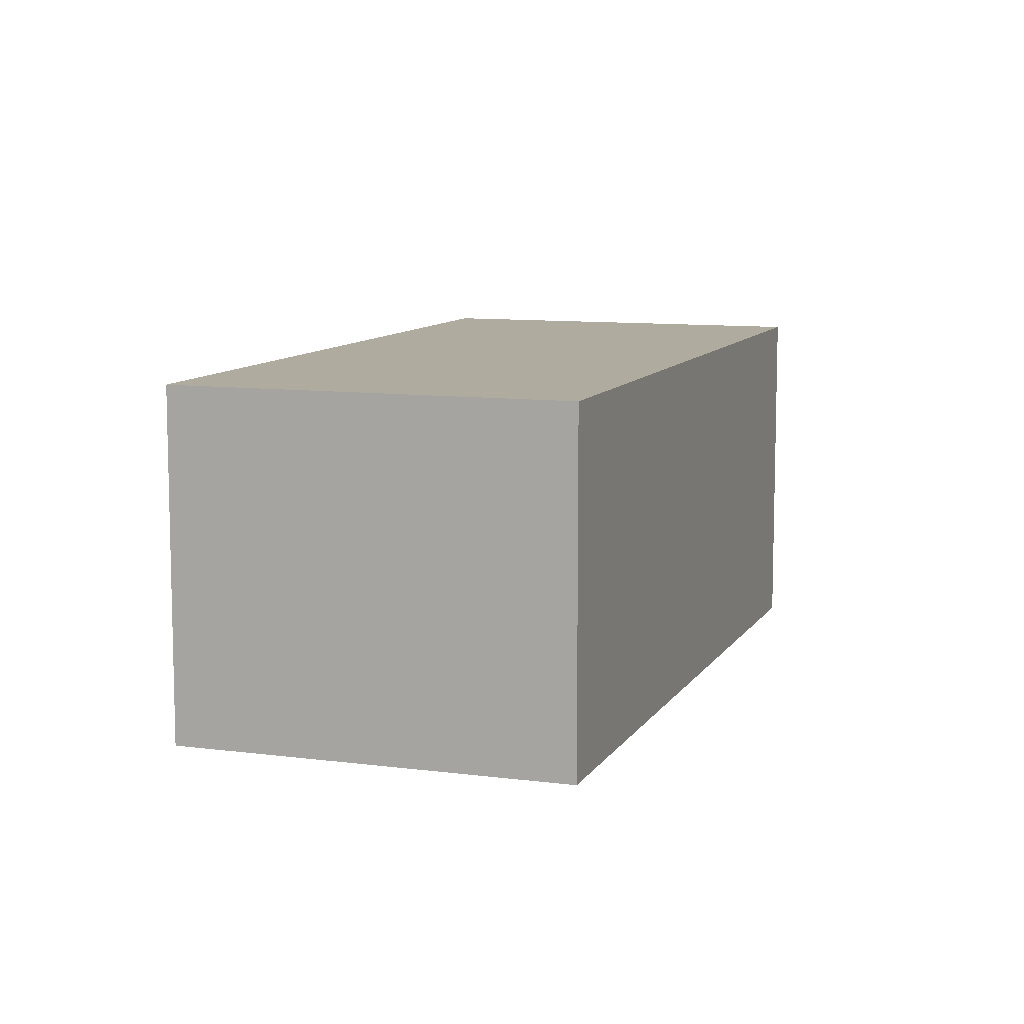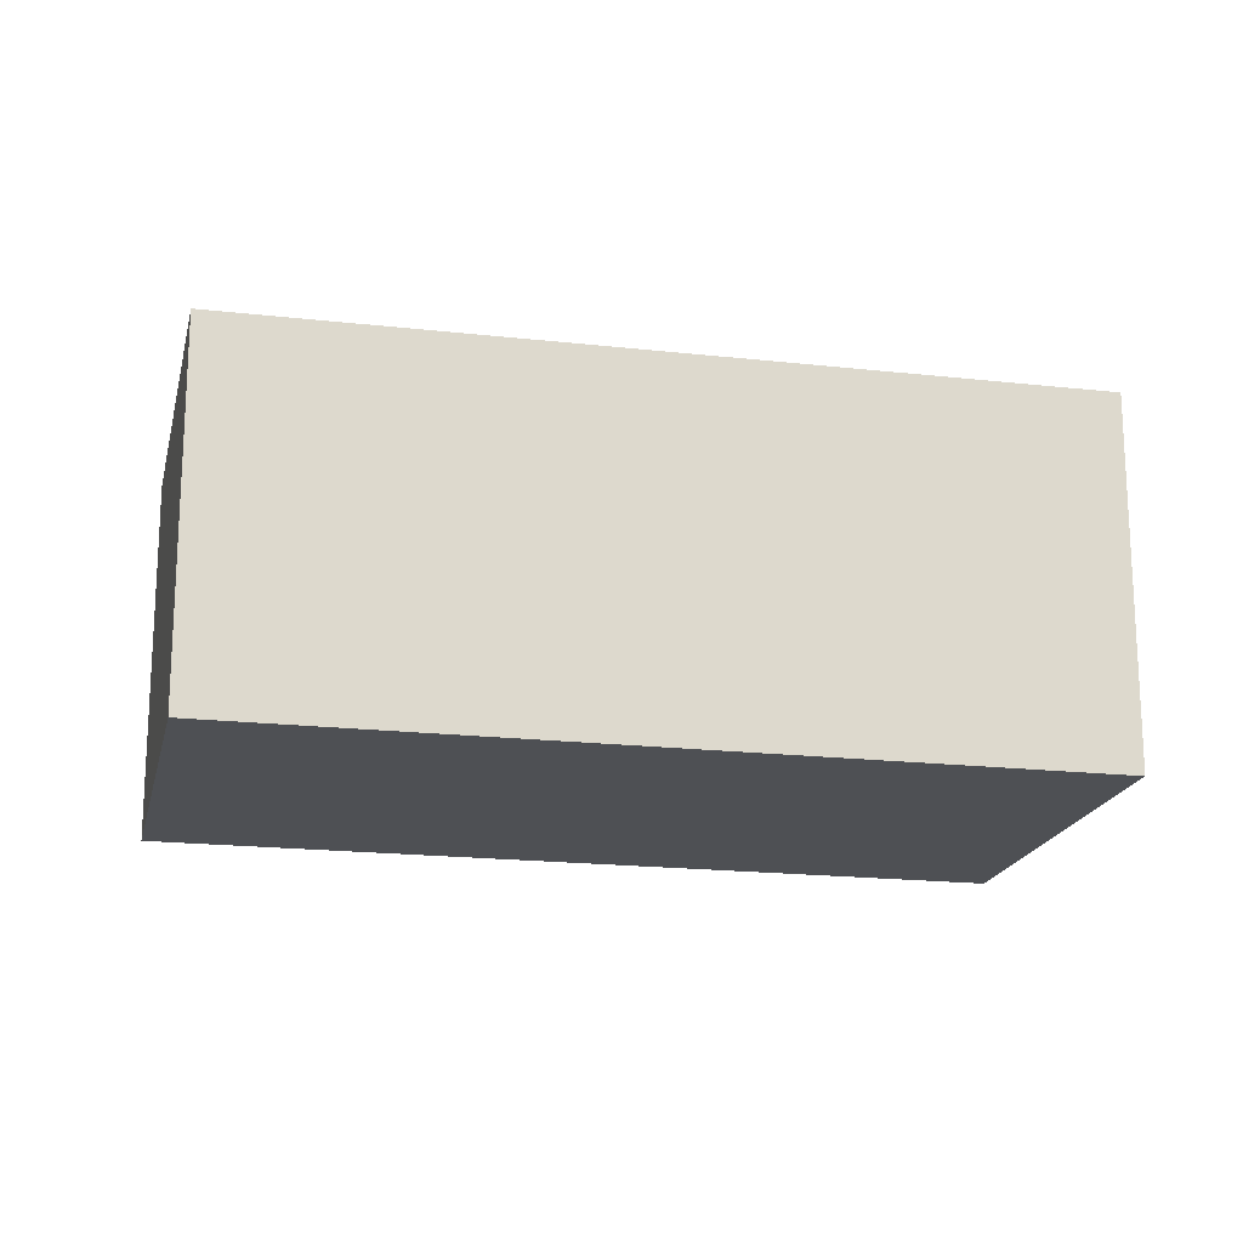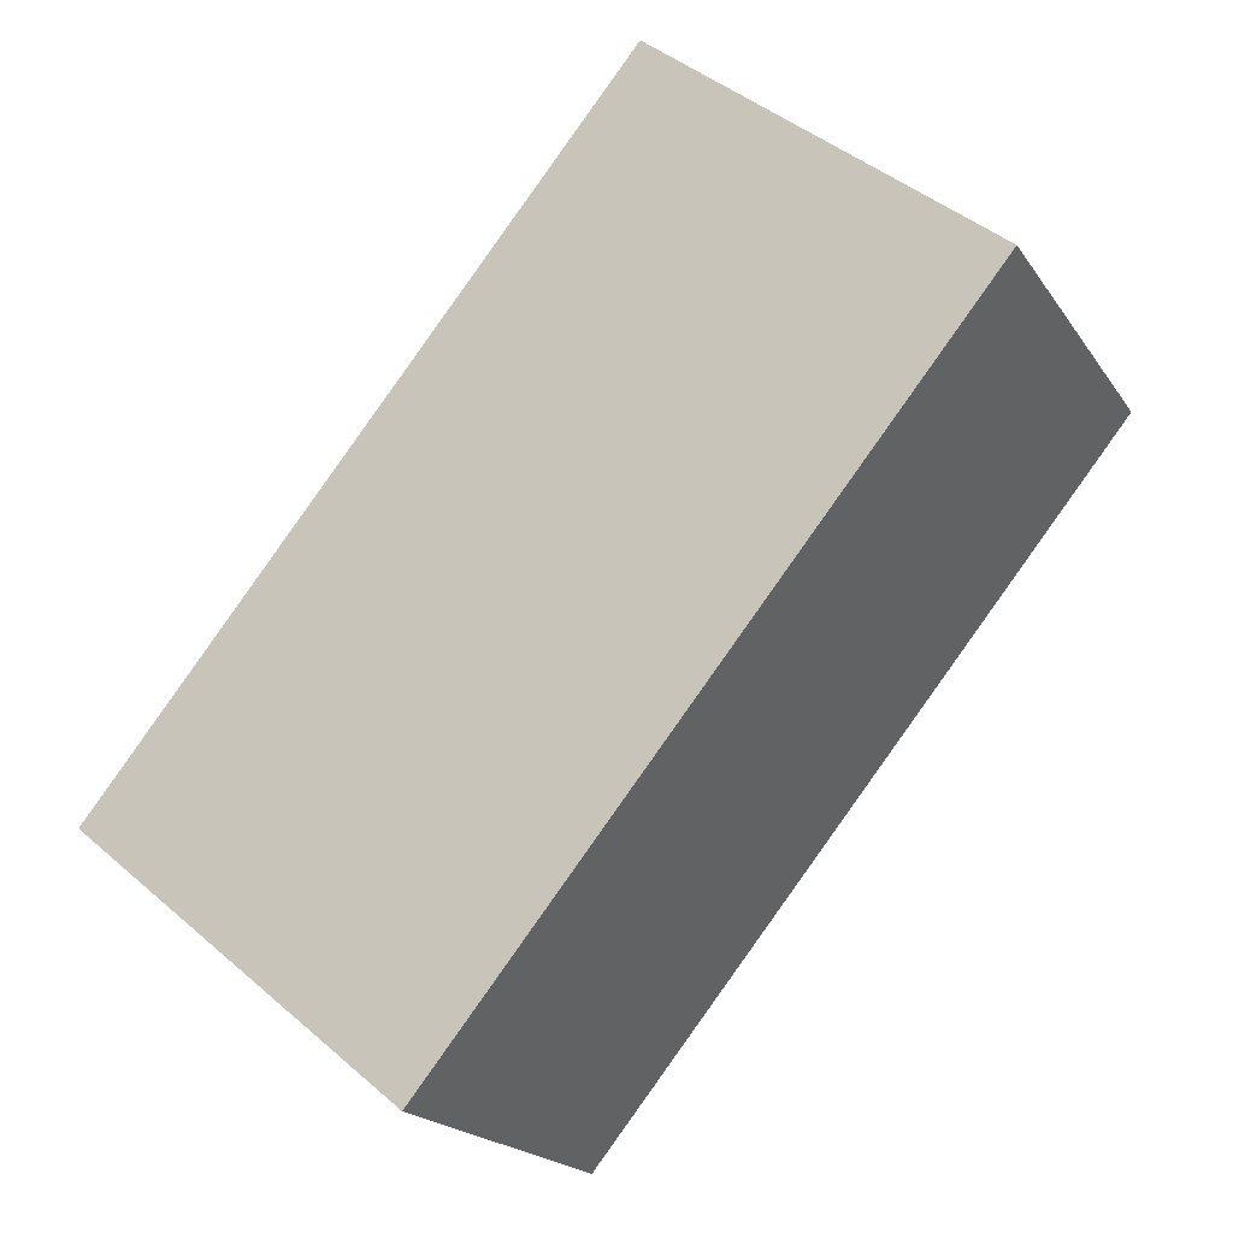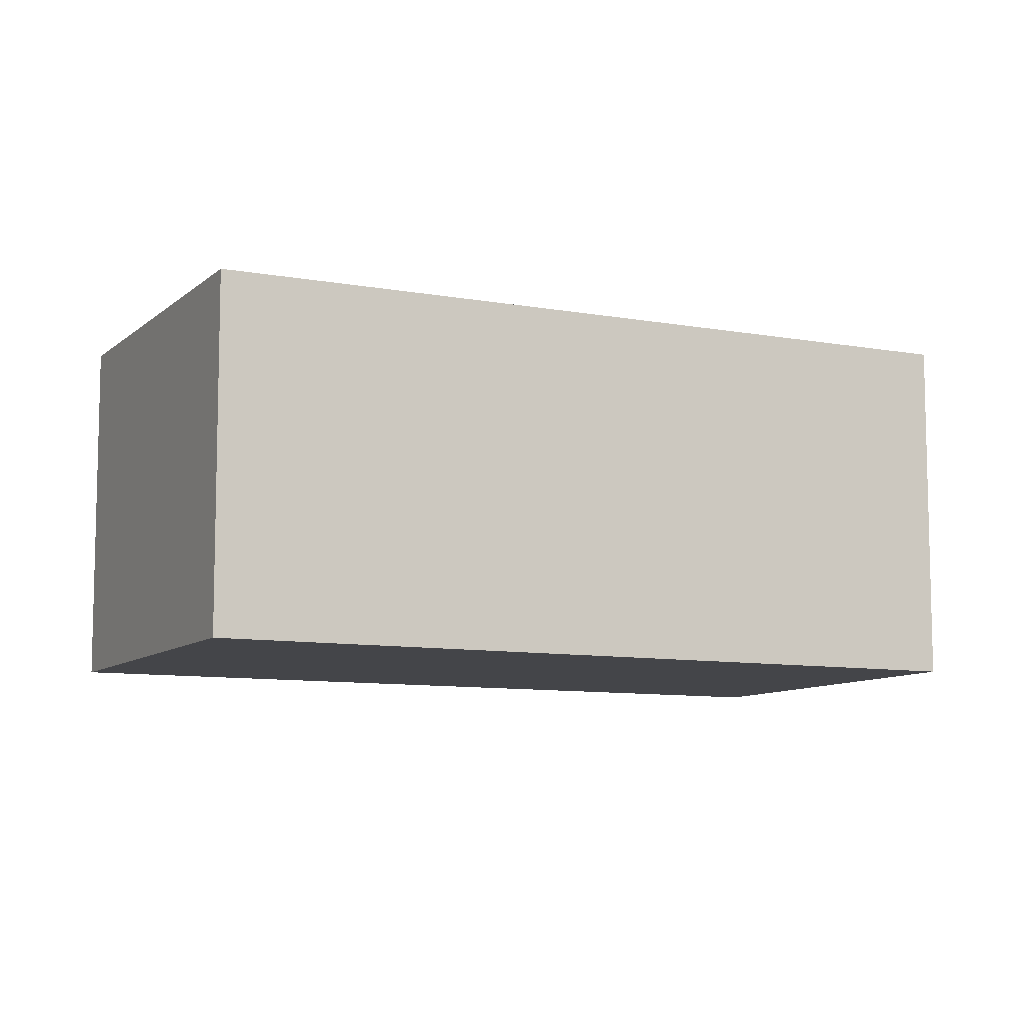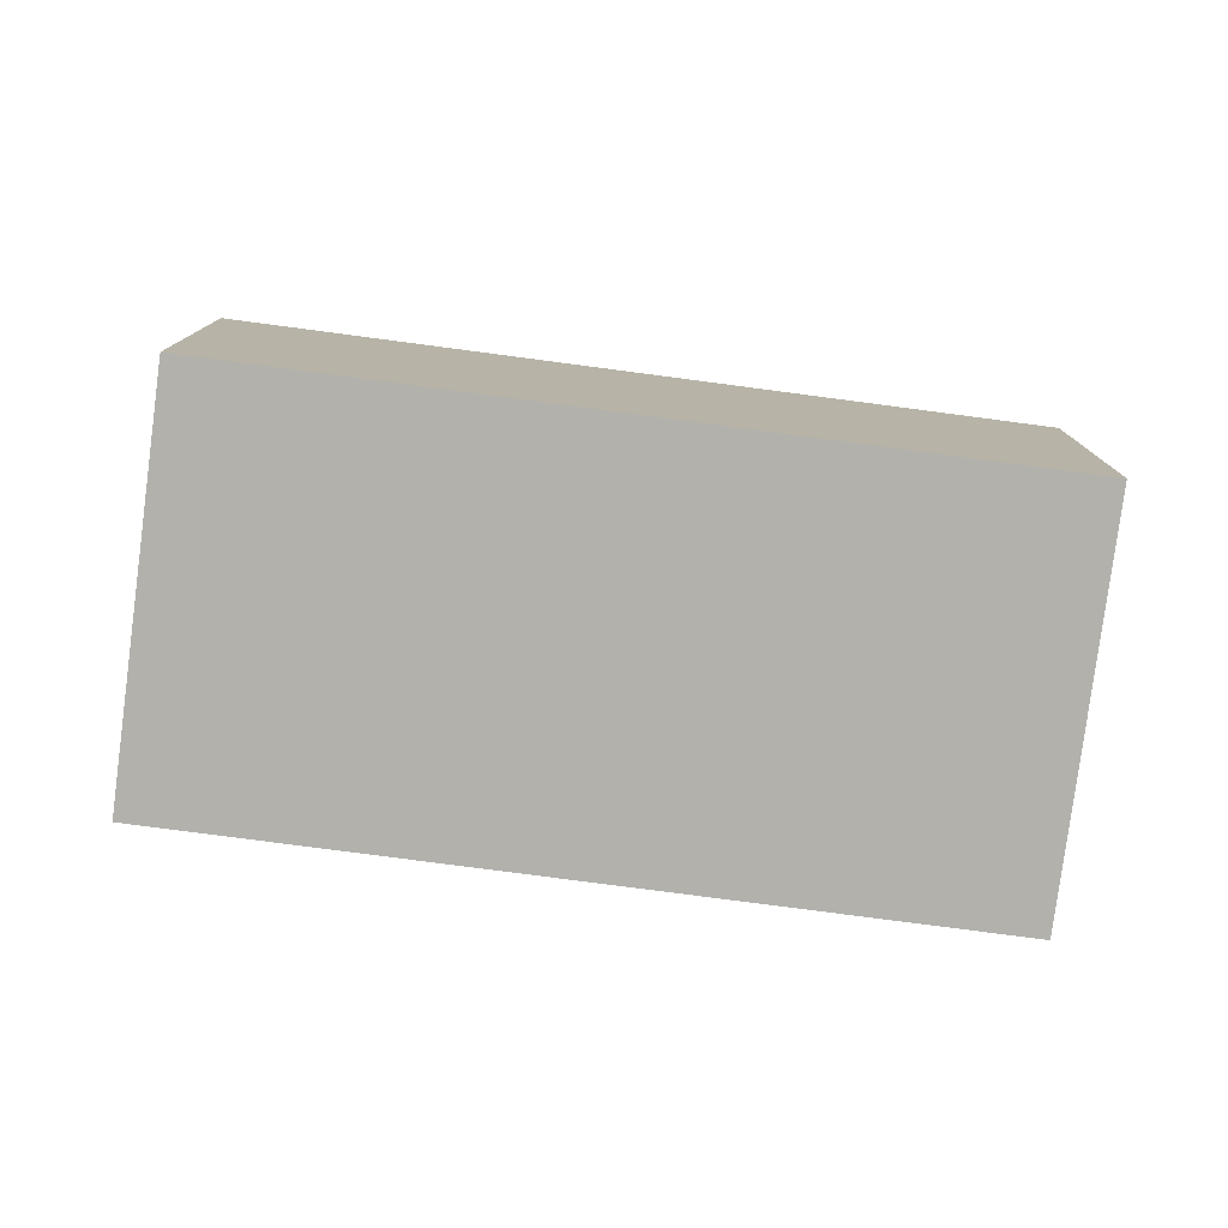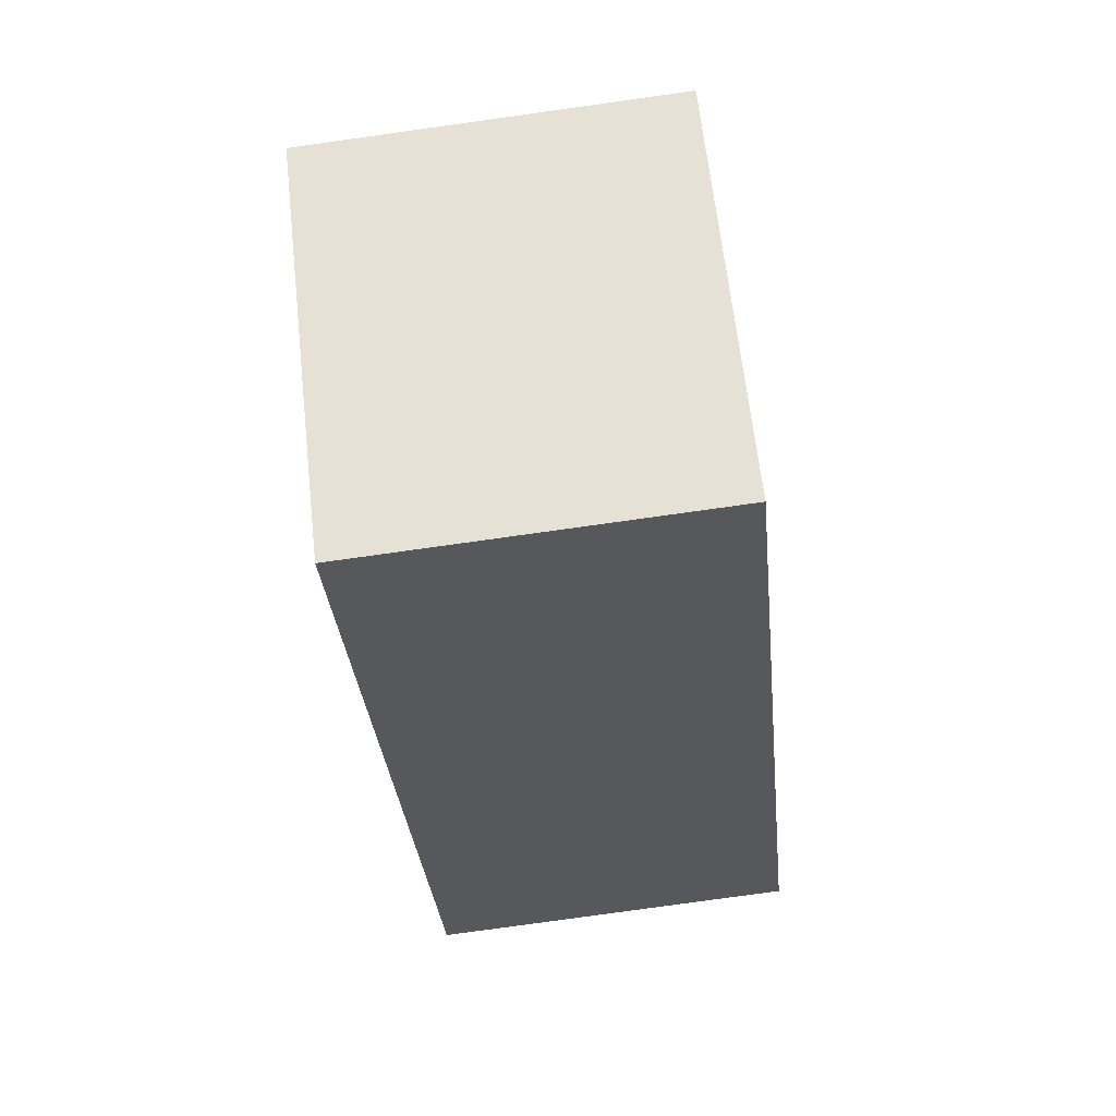
<metadata>
{"format":"obj","ext":"obj","renderer":"f3d","projection":"perspective","resolution":1024,"background":"white","views":[{"elev":9.6,"azim":159.7,"up":"+Y"},{"elev":-18.6,"azim":38.4,"up":"+Y"},{"elev":-19.5,"azim":-156.0,"up":"+Z"},{"elev":-9.1,"azim":24.6,"up":"+Y"},{"elev":-79.1,"azim":43.2,"up":"+Y"},{"elev":-79.7,"azim":97.9,"up":"+Z"}]}
</metadata>
<code>
v  2.325 2.583 1.894
v  0 0 0
v  2.325 -1.16e-16 1.894
v  5.498e-05 2.583 -8.19e-05
v  6.122 1.679e-16 -2.742
v  6.122 2.583 -2.742
v  3.809 2.846e-16 -4.647
v  3.809 2.583 -4.647
g defaultobject
f 1 2 3
f 2 1 4
f 5 1 3
f 1 5 6
f 7 6 5
f 6 7 8
f 4 7 2
f 7 4 8
f 3 7 5
f 7 3 2
f 1 8 4
f 8 1 6

</code>
